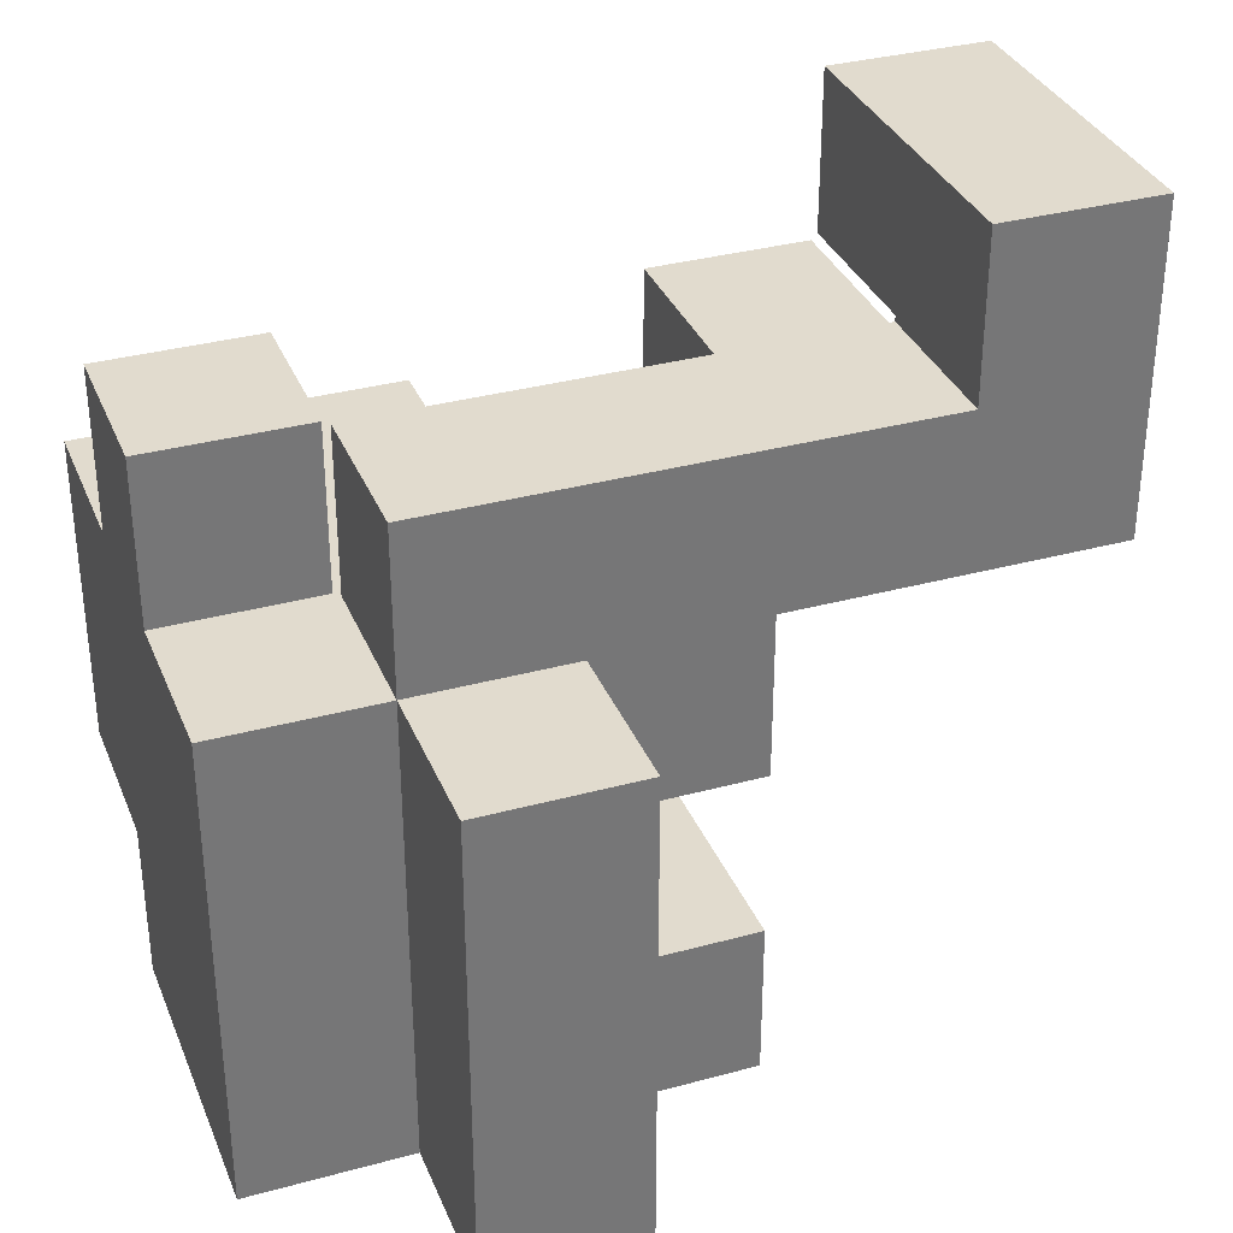
<metadata>
{"format":"obj","ext":"obj","renderer":"f3d","projection":"perspective","resolution":1024,"background":"white","views":[{"elev":33.9,"azim":69.7,"up":"+Y"}]}
</metadata>
<code>
v 0.0024 0.06907 0.2024
v 0.0024 0.06907 0.3309
v 0.0024 0.1976 0.3309
v 0.0024 0.1976 0.2024
v 0.0024 0.2 0.3309
v 0.0024 0.2 0.2024
v 0.0024 0.06907 0.3333
v 0.0024 0.1976 0.3333
v 0.1309 0.06907 0.2024
v 0.1309 0.1976 0.2024
v 0.1309 0.1976 0.3309
v 0.1309 0.06907 0.3309
v 0.1309 0.2 0.2024
v 0.1309 0.2 0.3309
v 0.1309 0.1976 0.3333
v 0.1309 0.06907 0.3333
v -0.1309 0.2024 0.2024
v -0.1309 0.2024 0.3309
v -0.1309 0.3309 0.3309
v -0.1309 0.3309 0.2024
v -0.0024 0.2024 0.2024
v -0.0024 0.2024 0.3309
v 0 0.2024 0.2024
v 0 0.2024 0.3309
v -0.0024 0.3309 0.3309
v -0.0024 0.3309 0.2024
v 0 0.3309 0.3309
v 0 0.3309 0.2024
v 0.0024 0.2024 0.3309
v 0.0024 0.2024 0.2024
v 0.1309 0.2024 0.2024
v 0.1309 0.2024 0.3309
v 0.1309 0.3309 0.2024
v 0.1309 0.3309 0.3309
v 0.0024 0.3309 0.3309
v 0.0024 0.3309 0.2024
v -0.1309 0.06907 0.3357
v -0.1309 0.06907 0.4643
v -0.1309 0.1976 0.4643
v -0.1309 0.1976 0.3357
v -0.0024 0.06907 0.3357
v -0.0024 0.06907 0.4643
v 0 0.06907 0.3357
v 0 0.06907 0.4643
v -0.0024 0.1976 0.4643
v -0.0024 0.1976 0.3357
v 0 0.1976 0.4643
v 0 0.1976 0.3357
v 0.0024 0.06907 0.3357
v 0.0024 0.1976 0.3357
v 0.0024 0.06907 0.4643
v 0.0024 0.06907 0.4667
v 0.0024 0.1976 0.4667
v 0.0024 0.1976 0.4643
v 0.1309 0.1976 0.3357
v 0.1309 0.06907 0.3357
v 0.1309 0.1976 0.4643
v 0.1309 0.06907 0.4643
v 0.1309 0.1976 0.4667
v 0.1309 0.06907 0.4667
v -0.2643 -0.3309 0.4691
v -0.2643 -0.3309 0.5976
v -0.2643 -0.2024 0.5976
v -0.2643 -0.2024 0.4691
v -0.2643 -0.3309 0.6
v -0.2643 -0.2024 0.6
v -0.1357 -0.3309 0.4691
v -0.1357 -0.3309 0.5976
v -0.1357 -0.3309 0.6
v -0.1333 -0.3309 0.4691
v -0.1333 -0.3309 0.5976
v -0.1333 -0.3309 0.6
v -0.1357 -0.2024 0.5976
v -0.1357 -0.2024 0.4691
v -0.1357 -0.2024 0.6
v -0.1333 -0.2024 0.5976
v -0.1333 -0.2024 0.4691
v -0.1333 -0.2024 0.6
v -0.1309 -0.3309 0.4691
v -0.1309 -0.3309 0.5976
v -0.1309 -0.3309 0.6
v -0.0024 -0.3309 0.4691
v -0.0024 -0.3309 0.5976
v -0.0024 -0.3309 0.6
v 0 -0.3309 0.4691
v 0 -0.3309 0.5976
v 0 -0.3309 0.6
v -0.1309 -0.2024 0.5976
v -0.1309 -0.2024 0.4691
v -0.1309 -0.2024 0.6
v -0.0024 -0.2024 0.5976
v -0.0024 -0.2024 0.4691
v -0.0024 -0.2024 0.6
v 0 -0.2024 0.5976
v 0 -0.2024 0.4691
v 0 -0.2024 0.6
v 0.1309 -0.3309 0.4691
v 0.1309 -0.2024 0.4691
v 0.1309 -0.2024 0.5976
v 0.1309 -0.3309 0.5976
v 0.1309 -0.2024 0.6
v 0.1309 -0.3309 0.6
v 0.0024 -0.3309 0.4691
v 0.0024 -0.3309 0.5976
v 0.0024 -0.3309 0.6
v 0.0024 -0.2024 0.5976
v 0.0024 -0.2024 0.4691
v 0.0024 -0.2024 0.6
v -0.1309 -0.06427 0.4691
v -0.1309 -0.06427 0.5976
v -0.1309 0.06427 0.5976
v -0.1309 0.06427 0.4691
v -0.1309 -0.06427 0.6
v -0.1309 0.06427 0.6
v -0.0024 -0.06427 0.4691
v -0.0024 -0.06427 0.5976
v -0.0024 -0.06427 0.6
v 0 -0.06427 0.4691
v 0 -0.06427 0.5976
v 0 -0.06427 0.6
v -0.0024 0.06427 0.5976
v -0.0024 0.06427 0.4691
v -0.0024 0.06427 0.6
v 0 0.06427 0.5976
v 0 0.06427 0.4691
v 0 0.06427 0.6
v 0.0024 0.06427 0.4691
v 0.0024 0.06427 0.5976
v 0.0024 0.06667 0.5976
v 0.0024 0.06667 0.4691
v 0.0024 0.06427 0.6
v 0.0024 0.06667 0.6
v 0.1309 -0.06427 0.4691
v 0.1309 0.06427 0.4691
v 0.1309 0.06427 0.5976
v 0.1309 -0.06427 0.5976
v 0.1309 0.06667 0.4691
v 0.1309 0.06667 0.5976
v 0.1309 0.06427 0.6
v 0.1309 -0.06427 0.6
v 0.1309 0.06667 0.6
v 0.0024 -0.06427 0.4691
v 0.0024 -0.06427 0.5976
v 0.0024 -0.06427 0.6
v 0.0024 0.06907 0.4691
v 0.0024 0.1976 0.4691
v 0.0024 0.06907 0.5976
v 0.0024 0.1976 0.5976
v 0.0024 0.06907 0.6
v 0.0024 0.1976 0.6
v 0.1309 0.1976 0.4691
v 0.1309 0.06907 0.4691
v 0.1309 0.06907 0.5976
v 0.1309 0.1976 0.5976
v 0.1309 0.06907 0.6
v 0.1309 0.1976 0.6
v -0.2643 -0.3309 0.6024
v -0.2643 -0.2024 0.6024
v -0.2643 -0.3309 0.7309
v -0.2643 -0.2024 0.7309
v -0.1357 -0.3309 0.6024
v -0.1357 -0.3309 0.7309
v -0.1333 -0.3309 0.6024
v -0.1333 -0.3309 0.7309
v -0.1357 -0.2024 0.6024
v -0.1357 -0.2024 0.7309
v -0.1333 -0.2024 0.6024
v -0.1333 -0.2024 0.7309
v -0.1309 -0.3309 0.7309
v -0.1309 -0.3309 0.7333
v -0.1309 -0.2024 0.7333
v -0.1309 -0.2024 0.7309
v -0.1309 -0.3309 0.6024
v -0.0024 -0.3309 0.6024
v -0.0024 -0.3309 0.7309
v -0.0024 -0.3309 0.7333
v 0 -0.3309 0.6024
v 0 -0.3309 0.7309
v 0 -0.3309 0.7333
v -0.1309 -0.2024 0.6024
v -0.0024 -0.2024 0.6024
v -0.0024 -0.2024 0.7309
v -0.0024 -0.2024 0.7333
v 0 -0.2024 0.6024
v 0 -0.2024 0.7309
v 0 -0.2024 0.7333
v 0.0024 -0.2024 0.6024
v 0.0024 -0.2024 0.7309
v 0.0024 -0.2 0.7309
v 0.0024 -0.2 0.6024
v 0.0024 -0.2024 0.7333
v 0.0024 -0.2 0.7333
v 0.1309 -0.2024 0.6024
v 0.1309 -0.3309 0.6024
v 0.1309 -0.3309 0.7309
v 0.1309 -0.2024 0.7309
v 0.1309 -0.2024 0.7333
v 0.1309 -0.3309 0.7333
v 0.1309 -0.2 0.7309
v 0.1309 -0.2 0.7333
v 0.0024 -0.3309 0.6024
v 0.0024 -0.3309 0.7309
v 0.0024 -0.3309 0.7333
v 0.1333 -0.3309 0.6024
v 0.1333 -0.3309 0.7309
v 0.1333 -0.2024 0.6024
v 0.1309 -0.2 0.6024
v 0.1333 -0.2 0.6024
v 0.1333 -0.2024 0.7309
v 0.1333 -0.2 0.7309
v 0.2643 -0.3309 0.6024
v 0.2643 -0.2024 0.6024
v 0.2643 -0.2024 0.7309
v 0.2643 -0.3309 0.7309
v 0.2643 -0.2 0.6024
v 0.2643 -0.2 0.7309
v 0.1357 -0.3309 0.6024
v 0.1357 -0.3309 0.7309
v 0.1357 -0.2024 0.6024
v 0.1357 -0.2 0.6024
v 0.1357 -0.2024 0.7309
v 0.1357 -0.2 0.7309
v 0.0024 -0.1976 0.7309
v 0.0024 -0.1976 0.6024
v 0.0024 -0.06907 0.7309
v 0.0024 -0.06907 0.6024
v 0.0024 -0.06667 0.7309
v 0.0024 -0.06667 0.6024
v 0.0024 -0.1976 0.7333
v 0.0024 -0.06907 0.7333
v 0.0024 -0.06667 0.7333
v 0.1309 -0.1976 0.7309
v 0.1309 -0.1976 0.7333
v 0.1309 -0.06907 0.7309
v 0.1309 -0.06907 0.7333
v 0.1309 -0.06667 0.7309
v 0.1309 -0.06667 0.7333
v 0.1309 -0.1976 0.6024
v 0.1333 -0.1976 0.6024
v 0.1309 -0.06907 0.6024
v 0.1333 -0.06907 0.6024
v 0.1309 -0.06667 0.6024
v 0.1333 -0.06667 0.6024
v 0.1333 -0.1976 0.7309
v 0.1333 -0.06907 0.7309
v 0.1333 -0.06667 0.7309
v 0.2643 -0.1976 0.6024
v 0.2643 -0.1976 0.7309
v 0.2643 -0.06907 0.6024
v 0.2643 -0.06907 0.7309
v 0.2643 -0.06667 0.6024
v 0.2643 -0.06667 0.7309
v 0.1357 -0.1976 0.6024
v 0.1357 -0.06907 0.6024
v 0.1357 -0.06667 0.6024
v 0.1357 -0.1976 0.7309
v 0.1357 -0.06907 0.7309
v 0.1357 -0.06667 0.7309
v -0.2643 -0.06427 0.6024
v -0.2643 -0.06427 0.7309
v -0.2643 0.06427 0.7309
v -0.2643 0.06427 0.6024
v -0.2643 -0.06427 0.7333
v -0.2643 0.06427 0.7333
v -0.1357 -0.06427 0.6024
v -0.1357 -0.06427 0.7309
v -0.1357 -0.06427 0.7333
v -0.1333 -0.06427 0.6024
v -0.1333 -0.06427 0.7309
v -0.1333 -0.06427 0.7333
v -0.1357 0.06427 0.7309
v -0.1357 0.06427 0.6024
v -0.1357 0.06427 0.7333
v -0.1333 0.06427 0.7309
v -0.1333 0.06427 0.6024
v -0.1333 0.06427 0.7333
v -0.1309 -0.06427 0.6024
v -0.1309 0.06427 0.6024
v -0.1309 -0.06427 0.7309
v -0.1309 -0.06427 0.7333
v -0.0024 -0.06427 0.6024
v -0.0024 -0.06427 0.7309
v -0.0024 -0.06427 0.7333
v 0 -0.06427 0.6024
v 0 -0.06427 0.7309
v 0 -0.06427 0.7333
v -0.1309 0.06427 0.7309
v -0.1309 0.06427 0.7333
v -0.0024 0.06427 0.6024
v -0.0024 0.06427 0.7309
v -0.0024 0.06427 0.7333
v 0 0.06427 0.6024
v 0 0.06427 0.7309
v 0 0.06427 0.7333
v 0.0024 0.06427 0.6024
v 0.0024 0.06667 0.6024
v 0.0024 -0.06427 0.7309
v 0.0024 -0.06427 0.6024
v 0.0024 0.06427 0.7309
v 0.0024 0.06667 0.7309
v 0.0024 -0.06427 0.7333
v 0.1309 0.06427 0.6024
v 0.1309 -0.06427 0.6024
v 0.1309 0.06667 0.6024
v 0.1309 0.06667 0.7309
v 0.1309 0.06427 0.7309
v 0.1309 -0.06427 0.7309
v 0.1309 -0.06427 0.7333
v 0.1309 0.06427 0.7333
v 0.0024 0.06427 0.7333
v 0.1333 0.06427 0.7309
v 0.1333 0.06427 0.6024
v 0.1333 -0.06427 0.6024
v 0.1333 -0.06427 0.7309
v 0.2643 -0.06427 0.6024
v 0.2643 -0.06427 0.7309
v 0.2643 0.06427 0.6024
v 0.2643 0.06427 0.7309
v 0.1357 0.06427 0.7309
v 0.1357 0.06427 0.6024
v 0.1357 -0.06427 0.6024
v 0.1357 -0.06427 0.7309
v 0.0024 0.06907 0.6024
v 0.0024 0.1976 0.6024
v 0.0024 0.06907 0.7309
v 0.0024 0.1976 0.7309
v 0.1309 0.06907 0.6024
v 0.1309 0.1976 0.6024
v 0.1309 0.06907 0.7309
v 0.1309 0.1976 0.7309
v -0.1309 -0.3309 0.7357
v -0.1309 -0.2024 0.7357
v -0.1309 -0.3309 0.8643
v -0.1309 -0.2024 0.8643
v -0.1309 -0.2 0.8643
v -0.1309 -0.2 0.7357
v -0.0024 -0.3309 0.7357
v -0.0024 -0.3309 0.8643
v 0 -0.3309 0.7357
v 0 -0.3309 0.8643
v -0.0024 -0.2024 0.7357
v 0 -0.2024 0.7357
v -0.0024 -0.2 0.7357
v 0 -0.2 0.7357
v -0.0024 -0.2024 0.8643
v 0 -0.2024 0.8643
v -0.0024 -0.2 0.8643
v 0 -0.2 0.8643
v 0 -0.2 0.7333
v 0.1309 -0.2024 0.7357
v 0.1309 -0.3309 0.7357
v 0.1309 -0.2 0.7357
v 0.1309 -0.2024 0.8643
v 0.1309 -0.3309 0.8643
v 0.1309 -0.2 0.8643
v 0.0024 -0.3309 0.7357
v 0.0024 -0.3309 0.8643
v 0.0024 -0.2 0.7357
v 0.0024 -0.2024 0.8643
v 0.0024 -0.2 0.8643
v -0.2643 -0.1976 0.7357
v -0.2643 -0.1976 0.8643
v -0.2643 -0.06907 0.8643
v -0.2643 -0.06907 0.7357
v -0.2643 -0.06667 0.8643
v -0.2643 -0.06667 0.7357
v -0.1357 -0.1976 0.7357
v -0.1357 -0.1976 0.8643
v -0.1333 -0.1976 0.7357
v -0.1333 -0.1976 0.8643
v -0.1357 -0.06907 0.7357
v -0.1333 -0.06907 0.7357
v -0.1357 -0.06667 0.7357
v -0.1333 -0.06667 0.7357
v -0.1357 -0.06907 0.8643
v -0.1333 -0.06907 0.8643
v -0.1357 -0.06667 0.8643
v -0.1333 -0.06667 0.8643
v -0.1309 -0.1976 0.8643
v -0.1309 -0.1976 0.7357
v -0.0024 -0.1976 0.7357
v 0 -0.1976 0.7357
v -0.1309 -0.06907 0.7357
v -0.0024 -0.06907 0.7357
v 0 -0.06907 0.7357
v -0.1309 -0.06667 0.7357
v -0.0024 -0.06667 0.7357
v 0 -0.06667 0.7357
v -0.0024 -0.1976 0.8643
v 0 -0.1976 0.8643
v -0.1309 -0.06907 0.8643
v -0.0024 -0.06907 0.8643
v 0 -0.06907 0.8643
v -0.1309 -0.06667 0.8643
v -0.0024 -0.06667 0.8643
v 0 -0.06667 0.8643
v 0.0024 -0.1976 0.7357
v 0.0024 -0.06907 0.7357
v 0.0024 -0.06667 0.7357
v 0.1309 -0.1976 0.7357
v 0.1309 -0.06907 0.7357
v 0.1309 -0.06667 0.7357
v 0.1309 -0.1976 0.8643
v 0.1309 -0.06907 0.8643
v 0.1309 -0.06667 0.8643
v 0.0024 -0.1976 0.8643
v 0.0024 -0.06907 0.8643
v 0.0024 -0.06667 0.8643
v -0.2643 -0.06427 0.7357
v -0.2643 0.06427 0.7357
v -0.2643 -0.06427 0.8643
v -0.2643 0.06427 0.8643
v -0.1357 -0.06427 0.7357
v -0.1333 -0.06427 0.7357
v -0.1357 0.06427 0.7357
v -0.1357 0.06427 0.8643
v -0.1333 0.06427 0.7357
v -0.1333 0.06427 0.8643
v -0.1357 -0.06427 0.8643
v -0.1333 -0.06427 0.8643
v -0.1309 0.06427 0.7357
v -0.1309 0.06427 0.8643
v -0.1309 0.06667 0.8643
v -0.1309 0.06667 0.7357
v -0.0024 0.06427 0.7357
v -0.0024 0.06667 0.7357
v -0.0024 0.06667 0.8643
v -0.0024 0.06427 0.8643
v -0.1309 -0.06427 0.7357
v -0.0024 -0.06427 0.7357
v 0 -0.06427 0.7357
v 0 0.06427 0.7357
v 0 0.06427 0.8643
v -0.1309 -0.06427 0.8643
v -0.0024 -0.06427 0.8643
v 0 -0.06427 0.8643
v 0 -0.06667 0.7333
v 0.1309 -0.06427 0.7357
v 0.1309 0.06427 0.7357
v 0.1309 -0.06427 0.8643
v 0.1309 0.06427 0.8643
v 0.0024 0.06427 0.7357
v 0.0024 0.06427 0.8643
v 0.0024 -0.06427 0.8643
v -0.1309 0.06907 0.8643
v -0.1309 0.06907 0.7357
v -0.1309 0.1976 0.8643
v -0.1309 0.1976 0.7357
v -0.0024 0.06907 0.7357
v -0.0024 0.06907 0.8643
v -0.0024 0.1976 0.7357
v -0.0024 0.1976 0.8643
f 1 2 3 4
f 4 3 5 6
f 2 7 8 3
f 9 10 11 12
f 10 13 14 11
f 12 11 15 16
f 1 9 12 2
f 2 12 16 7
f 3 8 15 11
f 1 4 10 9
f 4 6 13 10
f 3 11 14 5
f 17 18 19 20
f 17 21 22 18
f 21 23 24 22
f 20 19 25 26
f 26 25 27 28
f 17 20 26 21
f 21 26 28 23
f 18 22 25 19
f 22 24 27 25
f 6 5 29 30
f 13 31 32 14
f 31 33 34 32
f 23 30 29 24
f 28 27 35 36
f 36 35 34 33
f 6 30 31 13
f 23 28 36 30
f 30 36 33 31
f 5 14 32 29
f 24 29 35 27
f 29 32 34 35
f 37 38 39 40
f 37 41 42 38
f 41 43 44 42
f 40 39 45 46
f 46 45 47 48
f 37 40 46 41
f 41 46 48 43
f 38 42 45 39
f 42 44 47 45
f 7 49 50 8
f 51 52 53 54
f 16 15 55 56
f 56 55 57 58
f 58 57 59 60
f 43 49 51 44
f 7 16 56 49
f 49 56 58 51
f 51 58 60 52
f 48 47 54 50
f 8 50 55 15
f 50 54 57 55
f 54 53 59 57
f 43 48 50 49
f 44 51 54 47
f 61 62 63 64
f 62 65 66 63
f 61 67 68 62
f 62 68 69 65
f 67 70 71 68
f 68 71 72 69
f 64 63 73 74
f 63 66 75 73
f 74 73 76 77
f 73 75 78 76
f 61 64 74 67
f 67 74 77 70
f 70 79 80 71
f 71 80 81 72
f 79 82 83 80
f 80 83 84 81
f 82 85 86 83
f 83 86 87 84
f 77 76 88 89
f 76 78 90 88
f 89 88 91 92
f 88 90 93 91
f 92 91 94 95
f 91 93 96 94
f 70 77 89 79
f 79 89 92 82
f 82 92 95 85
f 97 98 99 100
f 100 99 101 102
f 85 103 104 86
f 86 104 105 87
f 103 97 100 104
f 104 100 102 105
f 95 94 106 107
f 94 96 108 106
f 107 106 99 98
f 106 108 101 99
f 85 95 107 103
f 103 107 98 97
f 109 110 111 112
f 110 113 114 111
f 109 115 116 110
f 110 116 117 113
f 115 118 119 116
f 116 119 120 117
f 112 111 121 122
f 111 114 123 121
f 122 121 124 125
f 121 123 126 124
f 109 112 122 115
f 115 122 125 118
f 127 128 129 130
f 128 131 132 129
f 133 134 135 136
f 134 137 138 135
f 136 135 139 140
f 135 138 141 139
f 118 142 143 119
f 119 143 144 120
f 142 133 136 143
f 143 136 140 144
f 125 124 128 127
f 124 126 131 128
f 118 125 127 142
f 142 127 134 133
f 127 130 137 134
f 52 145 146 53
f 130 129 147 145
f 145 147 148 146
f 129 132 149 147
f 147 149 150 148
f 60 59 151 152
f 137 152 153 138
f 152 151 154 153
f 138 153 155 141
f 153 154 156 155
f 52 60 152 145
f 53 146 151 59
f 146 148 154 151
f 148 150 156 154
f 130 145 152 137
f 65 157 158 66
f 157 159 160 158
f 65 69 161 157
f 157 161 162 159
f 69 72 163 161
f 161 163 164 162
f 66 158 165 75
f 158 160 166 165
f 75 165 167 78
f 165 166 168 167
f 159 162 166 160
f 162 164 168 166
f 169 170 171 172
f 72 81 173 163
f 163 173 169 164
f 81 84 174 173
f 173 174 175 169
f 169 175 176 170
f 84 87 177 174
f 174 177 178 175
f 175 178 179 176
f 78 167 180 90
f 167 168 172 180
f 90 180 181 93
f 180 172 182 181
f 172 171 183 182
f 93 181 184 96
f 181 182 185 184
f 182 183 186 185
f 164 169 172 168
f 187 188 189 190
f 188 191 192 189
f 102 101 193 194
f 195 196 197 198
f 196 199 200 197
f 87 105 201 177
f 177 201 202 178
f 178 202 203 179
f 105 102 194 201
f 201 194 195 202
f 202 195 198 203
f 194 204 205 195
f 96 184 187 108
f 184 185 188 187
f 185 186 191 188
f 108 187 193 101
f 194 193 206 204
f 187 190 207 193
f 193 207 208 206
f 195 205 209 196
f 196 209 210 199
f 211 212 213 214
f 212 215 216 213
f 204 217 218 205
f 217 211 214 218
f 204 206 219 217
f 217 219 212 211
f 206 208 220 219
f 219 220 215 212
f 205 218 221 209
f 218 214 213 221
f 209 221 222 210
f 221 213 216 222
f 190 189 223 224
f 224 223 225 226
f 226 225 227 228
f 189 192 229 223
f 223 229 230 225
f 225 230 231 227
f 199 232 233 200
f 232 234 235 233
f 234 236 237 235
f 190 224 238 207
f 207 238 239 208
f 224 226 240 238
f 238 240 241 239
f 226 228 242 240
f 240 242 243 241
f 199 210 244 232
f 232 244 245 234
f 234 245 246 236
f 215 247 248 216
f 247 249 250 248
f 249 251 252 250
f 208 239 253 220
f 220 253 247 215
f 239 241 254 253
f 253 254 249 247
f 241 243 255 254
f 254 255 251 249
f 210 222 256 244
f 222 216 248 256
f 244 256 257 245
f 256 248 250 257
f 245 257 258 246
f 257 250 252 258
f 259 260 261 262
f 260 263 264 261
f 259 265 266 260
f 260 266 267 263
f 265 268 269 266
f 266 269 270 267
f 262 261 271 272
f 261 264 273 271
f 272 271 274 275
f 271 273 276 274
f 259 262 272 265
f 265 272 275 268
f 113 277 278 114
f 268 277 279 269
f 269 279 280 270
f 113 117 281 277
f 277 281 282 279
f 279 282 283 280
f 117 120 284 281
f 281 284 285 282
f 282 285 286 283
f 275 274 287 278
f 274 276 288 287
f 114 278 289 123
f 278 287 290 289
f 287 288 291 290
f 123 289 292 126
f 289 290 293 292
f 290 291 294 293
f 268 275 278 277
f 131 295 296 132
f 228 227 297 298
f 295 299 300 296
f 227 231 301 297
f 140 139 302 303
f 139 141 304 302
f 302 304 305 306
f 236 307 308 237
f 307 306 309 308
f 120 144 298 284
f 284 298 297 285
f 285 297 301 286
f 144 140 303 298
f 126 292 295 131
f 292 293 299 295
f 293 294 310 299
f 299 310 309 306
f 302 306 311 312
f 228 298 303 242
f 242 303 313 243
f 303 302 312 313
f 236 246 314 307
f 307 314 311 306
f 299 306 305 300
f 251 315 316 252
f 315 317 318 316
f 312 311 319 320
f 320 319 318 317
f 243 313 321 255
f 255 321 315 251
f 313 312 320 321
f 321 320 317 315
f 246 258 322 314
f 258 252 316 322
f 314 322 319 311
f 322 316 318 319
f 132 296 323 149
f 149 323 324 150
f 296 300 325 323
f 323 325 326 324
f 141 155 327 304
f 155 156 328 327
f 304 327 329 305
f 327 328 330 329
f 150 324 328 156
f 324 326 330 328
f 300 305 329 325
f 325 329 330 326
f 170 331 332 171
f 331 333 334 332
f 332 334 335 336
f 170 176 337 331
f 331 337 338 333
f 176 179 339 337
f 337 339 340 338
f 171 332 341 183
f 183 341 342 186
f 332 336 343 341
f 341 343 344 342
f 333 338 345 334
f 338 340 346 345
f 334 345 347 335
f 345 346 348 347
f 186 342 344 349
f 198 197 350 351
f 197 200 352 350
f 351 350 353 354
f 350 352 355 353
f 179 203 356 339
f 339 356 357 340
f 203 198 351 356
f 356 351 354 357
f 349 344 358 192
f 186 349 192 191
f 340 357 359 346
f 357 354 353 359
f 346 359 360 348
f 359 353 355 360
f 361 362 363 364
f 364 363 365 366
f 361 367 368 362
f 367 369 370 368
f 361 364 371 367
f 367 371 372 369
f 364 366 373 371
f 371 373 374 372
f 362 368 375 363
f 368 370 376 375
f 363 375 377 365
f 375 376 378 377
f 336 335 379 380
f 369 380 379 370
f 336 380 381 343
f 343 381 382 344
f 369 372 383 380
f 380 383 384 381
f 381 384 385 382
f 372 374 386 383
f 383 386 387 384
f 384 387 388 385
f 335 347 389 379
f 347 348 390 389
f 370 379 391 376
f 379 389 392 391
f 389 390 393 392
f 376 391 394 378
f 391 392 395 394
f 392 393 396 395
f 192 358 397 229
f 229 397 398 230
f 230 398 399 231
f 200 233 400 352
f 233 235 401 400
f 235 237 402 401
f 352 400 403 355
f 400 401 404 403
f 401 402 405 404
f 344 382 397 358
f 382 385 398 397
f 385 388 399 398
f 348 360 406 390
f 360 355 403 406
f 390 406 407 393
f 406 403 404 407
f 393 407 408 396
f 407 404 405 408
f 263 409 410 264
f 366 365 411 409
f 409 411 412 410
f 263 267 413 409
f 267 270 414 413
f 264 410 415 273
f 410 412 416 415
f 273 415 417 276
f 415 416 418 417
f 366 409 413 373
f 373 413 414 374
f 365 377 419 411
f 377 378 420 419
f 411 419 416 412
f 419 420 418 416
f 421 422 423 424
f 425 426 427 428
f 270 280 429 414
f 280 283 430 429
f 283 286 431 430
f 276 417 421 288
f 417 418 422 421
f 288 421 425 291
f 291 425 432 294
f 425 428 433 432
f 374 414 429 386
f 386 429 430 387
f 387 430 431 388
f 421 424 426 425
f 378 394 434 420
f 394 395 435 434
f 395 396 436 435
f 420 434 422 418
f 434 435 428 422
f 435 436 433 428
f 422 428 427 423
f 437 388 431 286
f 237 308 438 402
f 308 309 439 438
f 402 438 440 405
f 438 439 441 440
f 437 231 399 388
f 294 432 442 310
f 432 433 443 442
f 310 442 439 309
f 442 443 441 439
f 437 286 301 231
f 396 408 444 436
f 408 405 440 444
f 436 444 443 433
f 444 440 441 443
f 424 423 445 446
f 446 445 447 448
f 426 449 450 427
f 449 451 452 450
f 448 447 452 451
f 424 446 449 426
f 446 448 451 449
f 423 427 450 445
f 445 450 452 447

</code>
